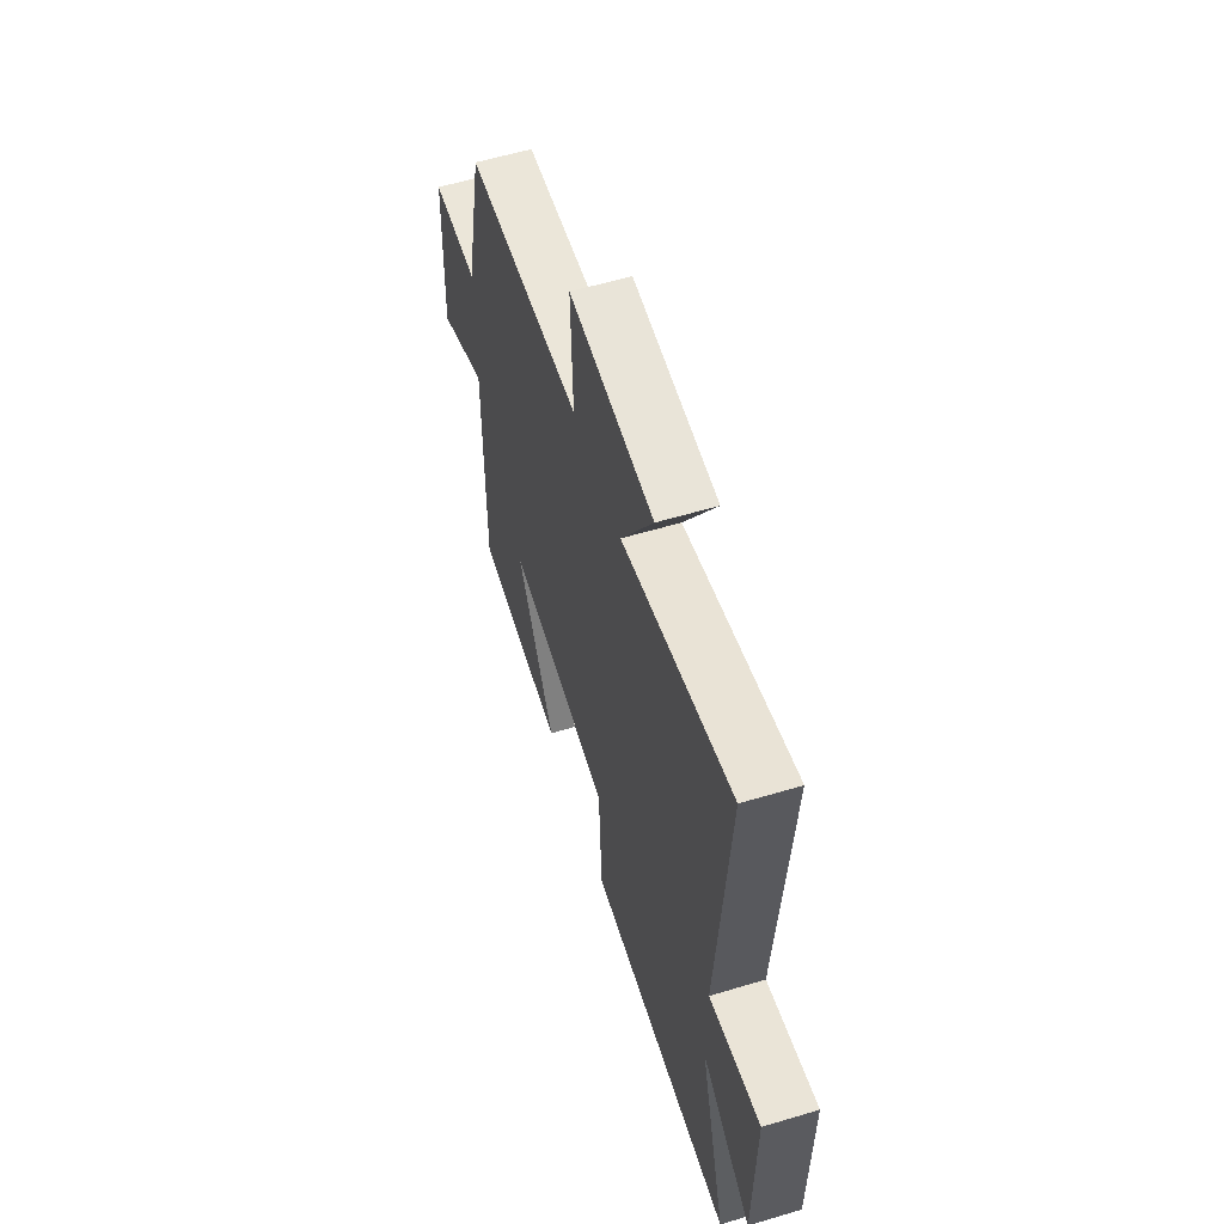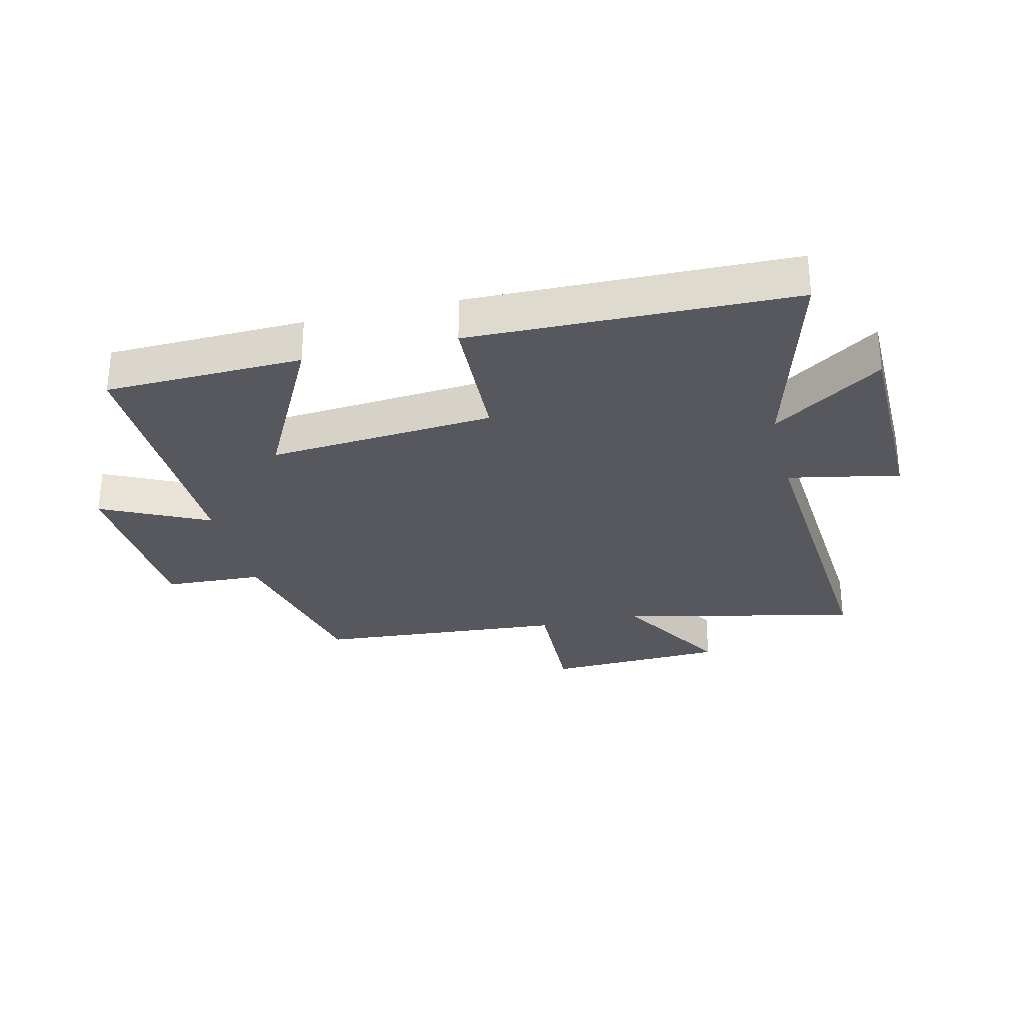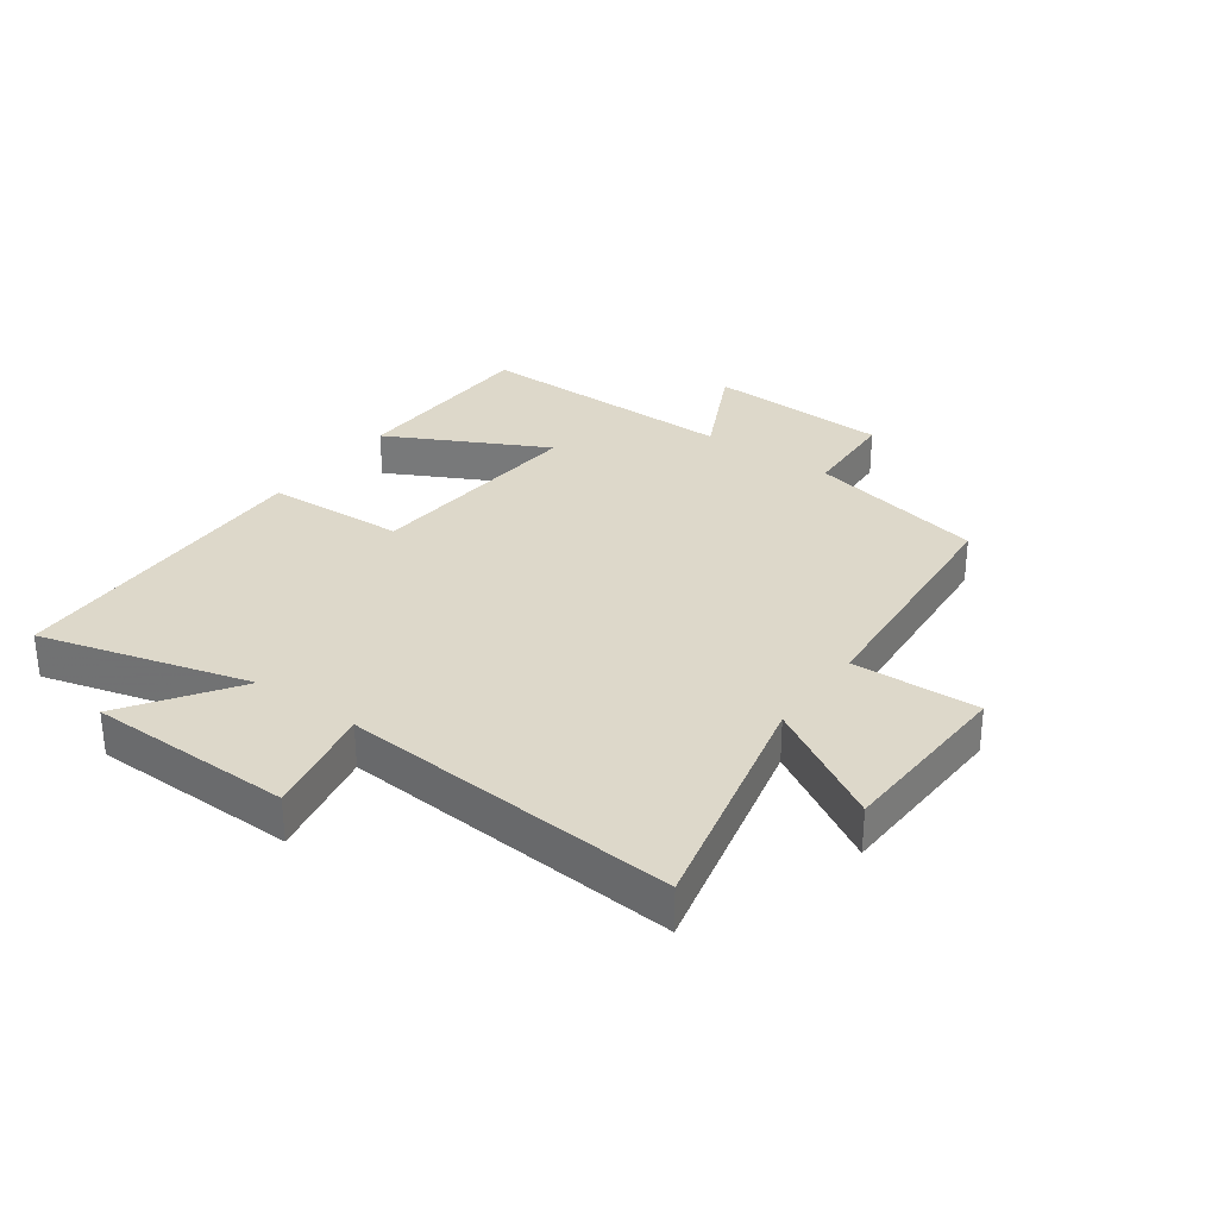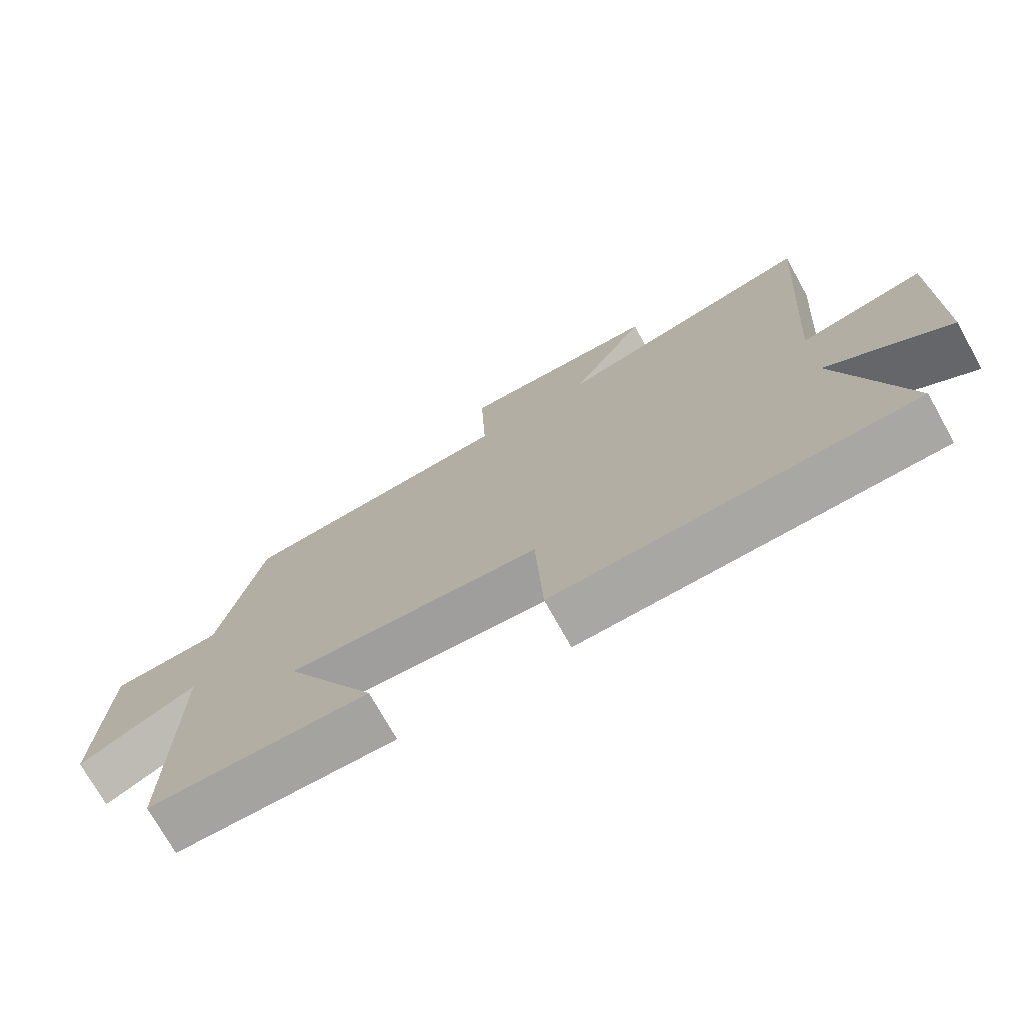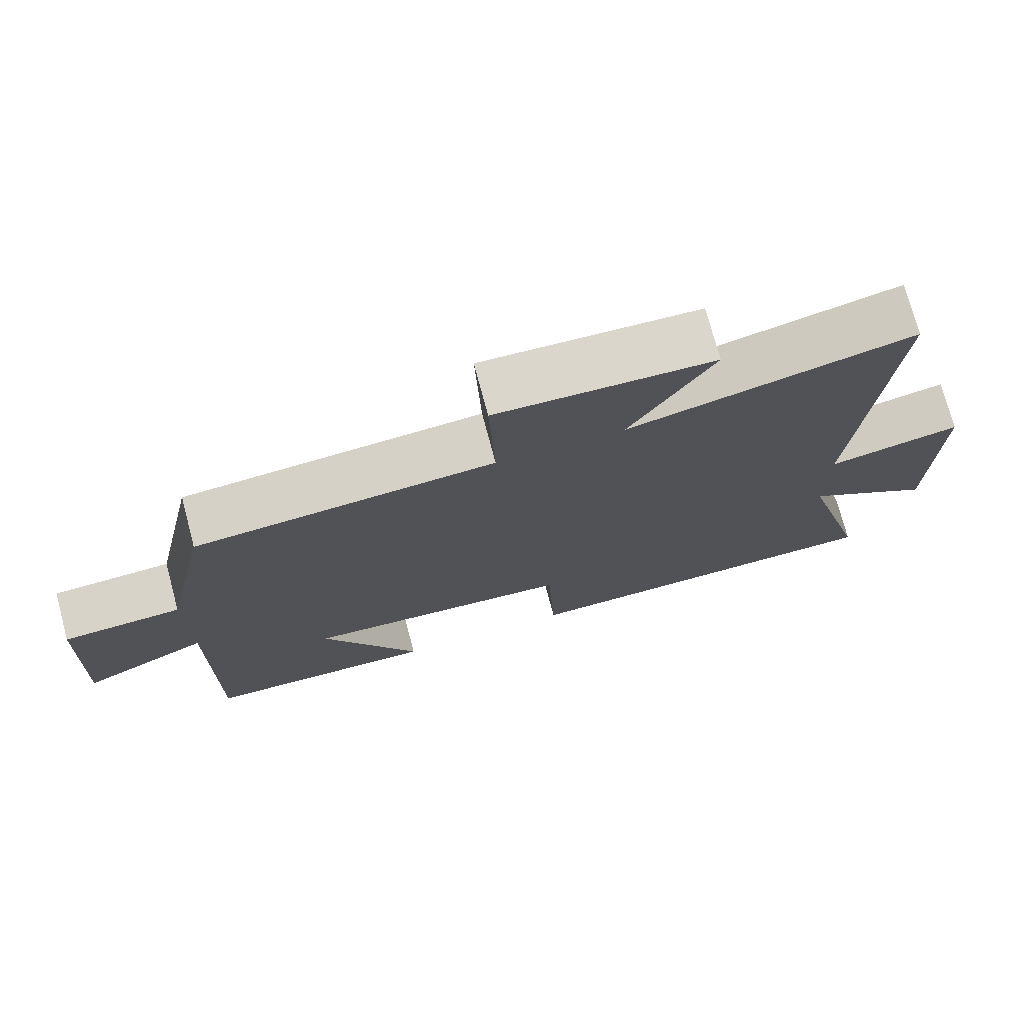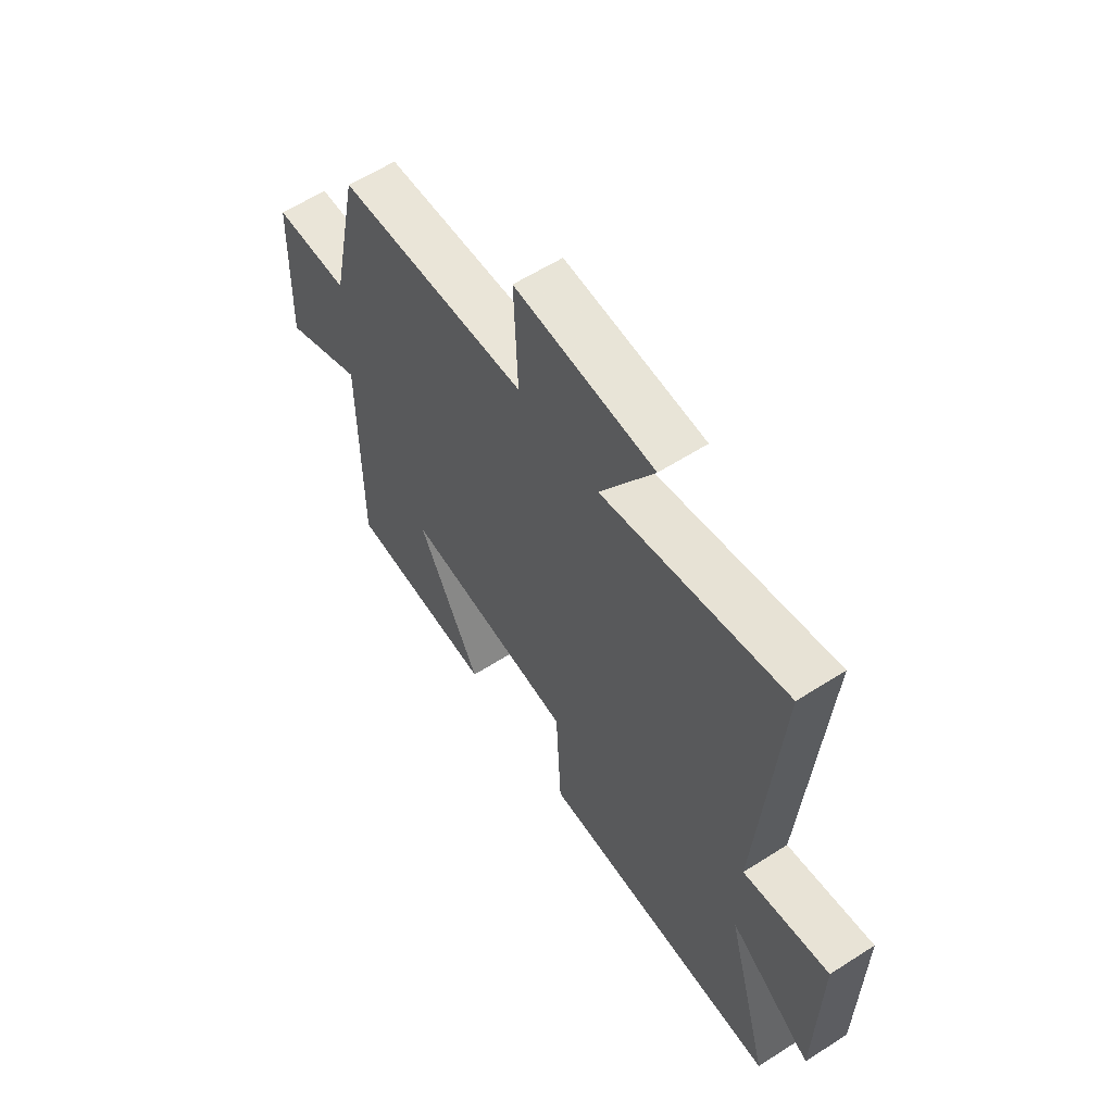
<metadata>
{"format":"obj","ext":"obj","renderer":"f3d","projection":"perspective","resolution":1024,"background":"white","views":[{"elev":58.5,"azim":-107.2,"up":"+Z"},{"elev":-28.9,"azim":-166.3,"up":"+Y"},{"elev":31.0,"azim":-54.1,"up":"+Y"},{"elev":-73.9,"azim":-150.8,"up":"+Z"},{"elev":74.6,"azim":165.1,"up":"+Z"},{"elev":59.9,"azim":-123.2,"up":"+Z"}]}
</metadata>
<code>
v -0.54 0.07 0.592
v -0.149 0.07 0.5
v -0.263 0.07 0.697
v 0.035 0.07 0.709
v 0.027 0.07 0.5
v 0.437 0.07 0.467
v 0.5 0.07 0.172
v 0.663 0.07 0.164
v 0.675 0.07 -0.138
v 0.5 0.07 -0.052
v 0.503 0.07 -0.491
v 0.179 0.07 -0.5
v 0.314 0.07 -0.239
v -0.058 0.07 -0.269
v -0.069 0.07 -0.5
v -0.596 0.07 -0.488
v -0.5 0.07 -0.141
v -0.68 0.07 -0.264
v -0.684 0.07 0.074
v -0.5 0.07 0.037
v -0.54 0 0.592
v -0.149 0 0.5
v -0.263 0 0.697
v 0.035 0 0.709
v 0.027 0 0.5
v 0.437 0 0.467
v 0.5 0 0.172
v 0.663 0 0.164
v 0.675 0 -0.138
v 0.5 0 -0.052
v 0.503 0 -0.491
v 0.179 0 -0.5
v 0.314 0 -0.239
v -0.058 0 -0.269
v -0.069 0 -0.5
v -0.596 0 -0.488
v -0.5 0 -0.141
v -0.68 0 -0.264
v -0.684 0 0.074
v -0.5 0 0.037
f 17 18 19 20
f 14 15 16 17
f 13 14 17 20
f 10 11 12 13
f 10 13 20 1
f 7 8 9 10
f 5 6 7 10
f 2 3 4 5
f 2 5 10
f 1 2 10
f 40 39 38 37
f 37 36 35 34
f 40 37 34 33
f 33 32 31 30
f 21 40 33 30
f 30 29 28 27
f 30 27 26 25
f 25 24 23 22
f 30 25 22
f 30 22 21
f 1 21 22 2
f 2 22 23 3
f 3 23 24 4
f 4 24 25 5
f 5 25 26 6
f 6 26 27 7
f 7 27 28 8
f 8 28 29 9
f 9 29 30 10
f 10 30 31 11
f 11 31 32 12
f 12 32 33 13
f 13 33 34 14
f 14 34 35 15
f 15 35 36 16
f 16 36 37 17
f 17 37 38 18
f 18 38 39 19
f 19 39 40 20
f 20 40 21 1

</code>
